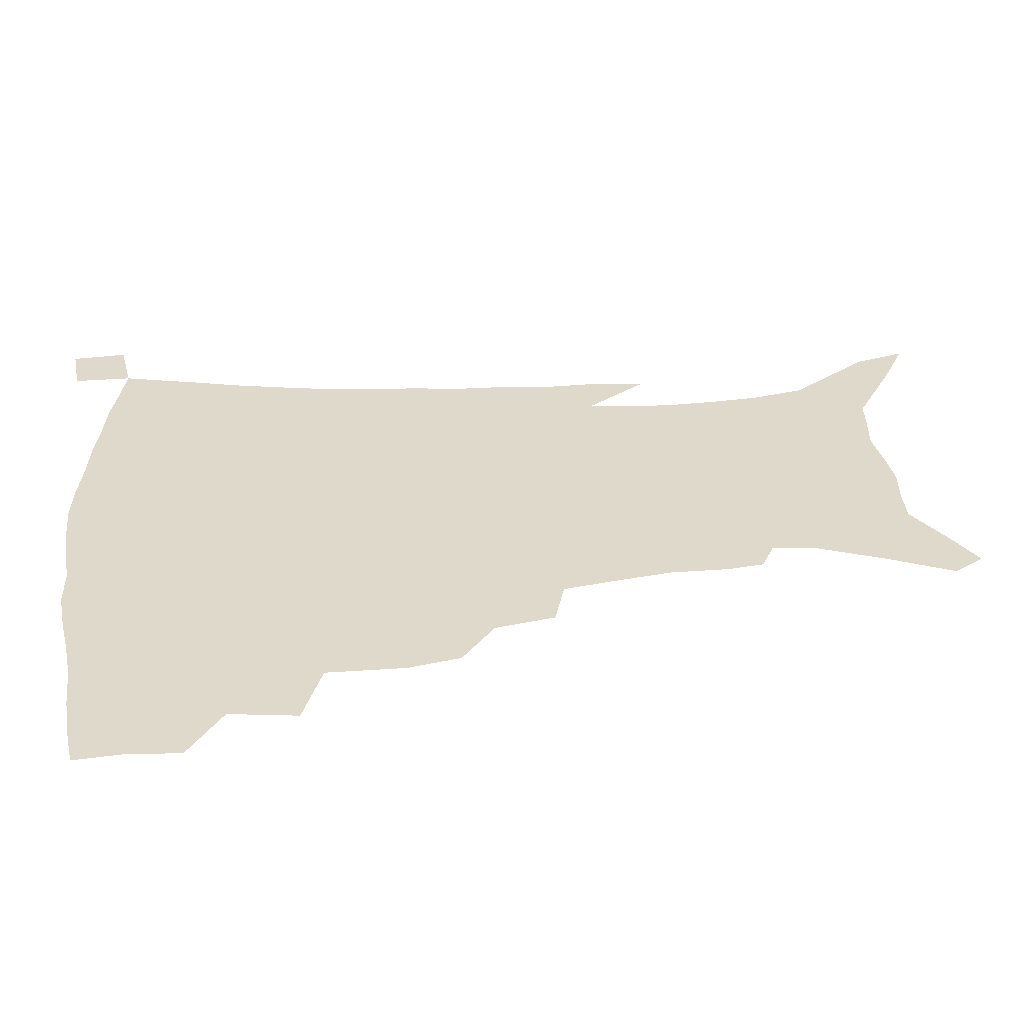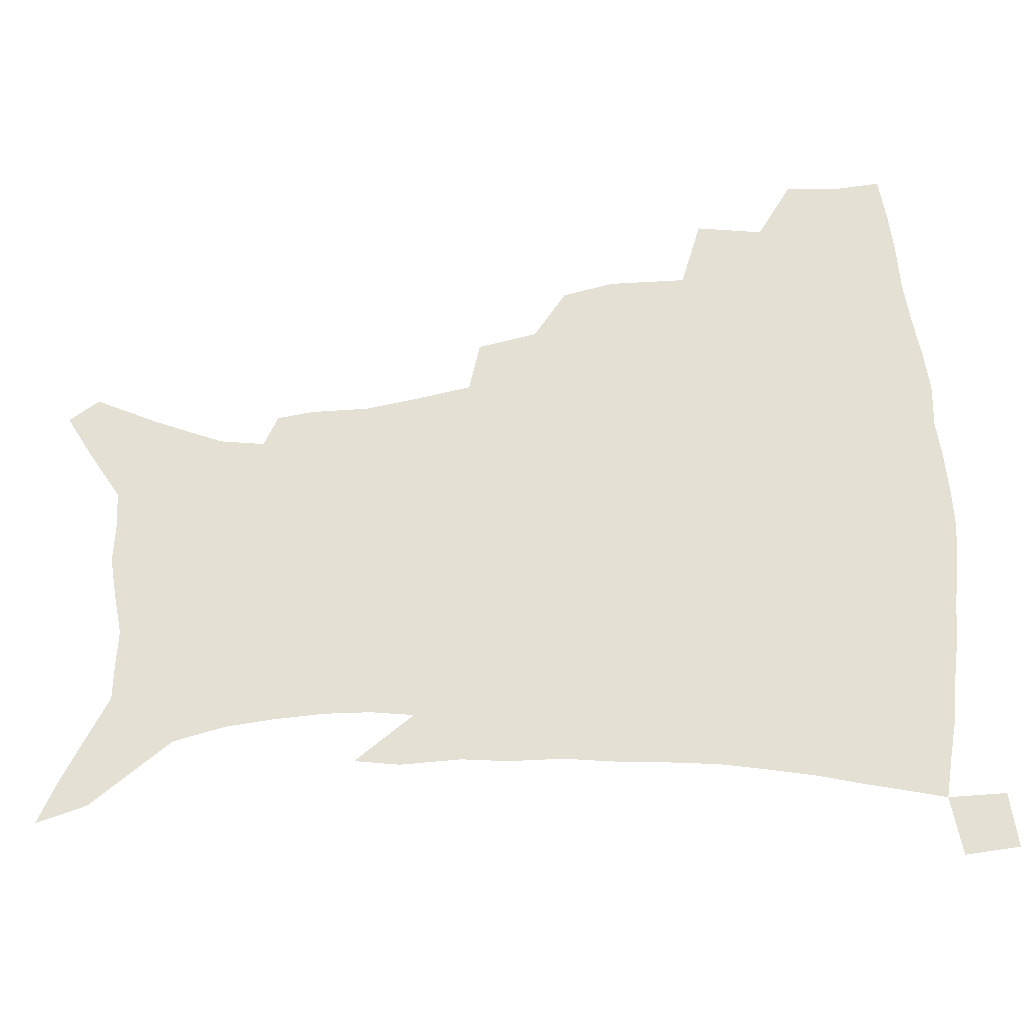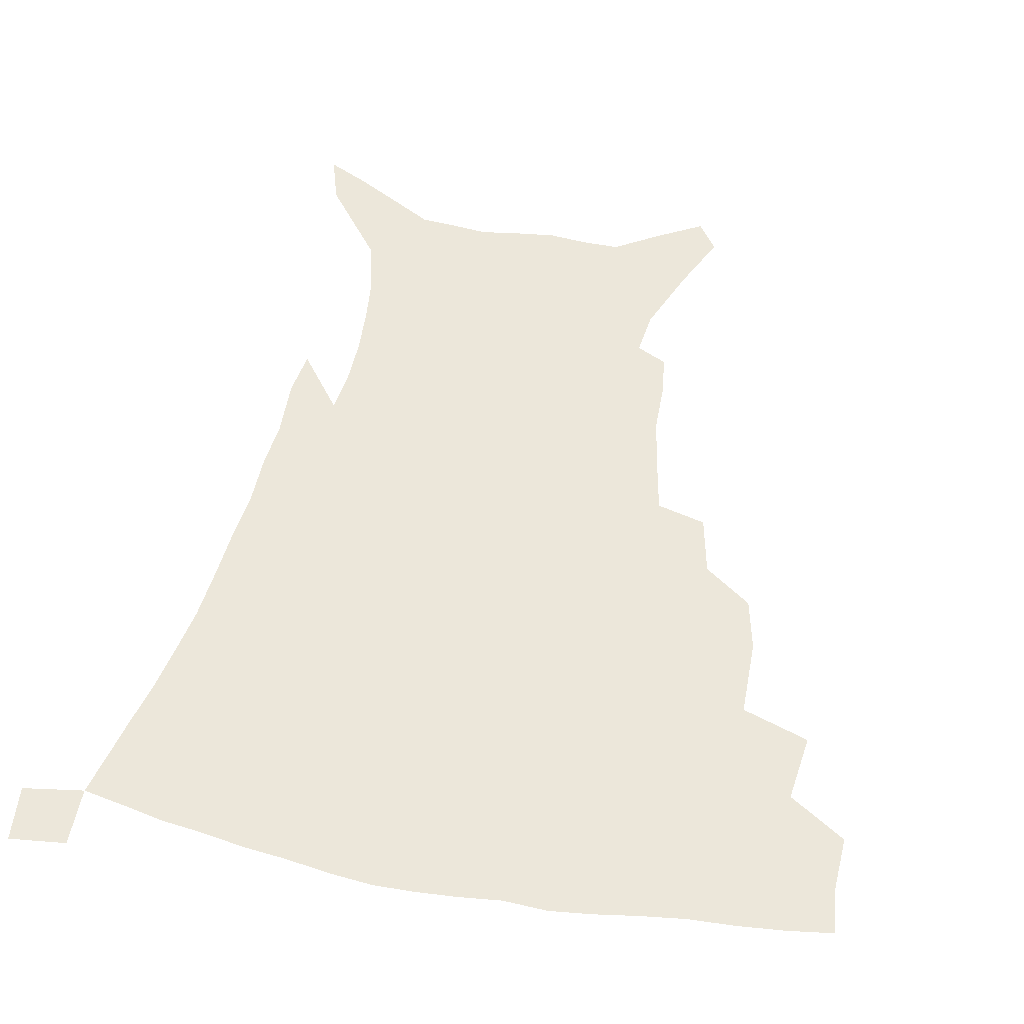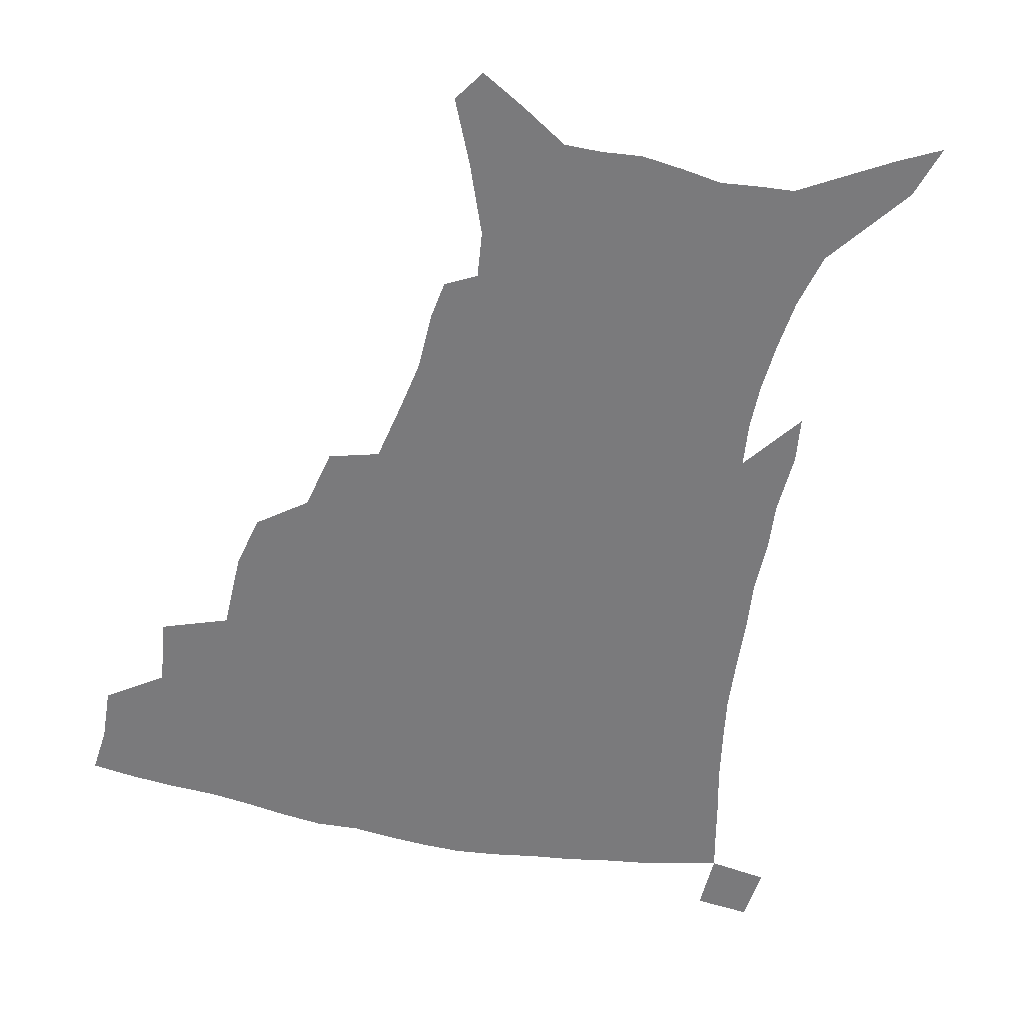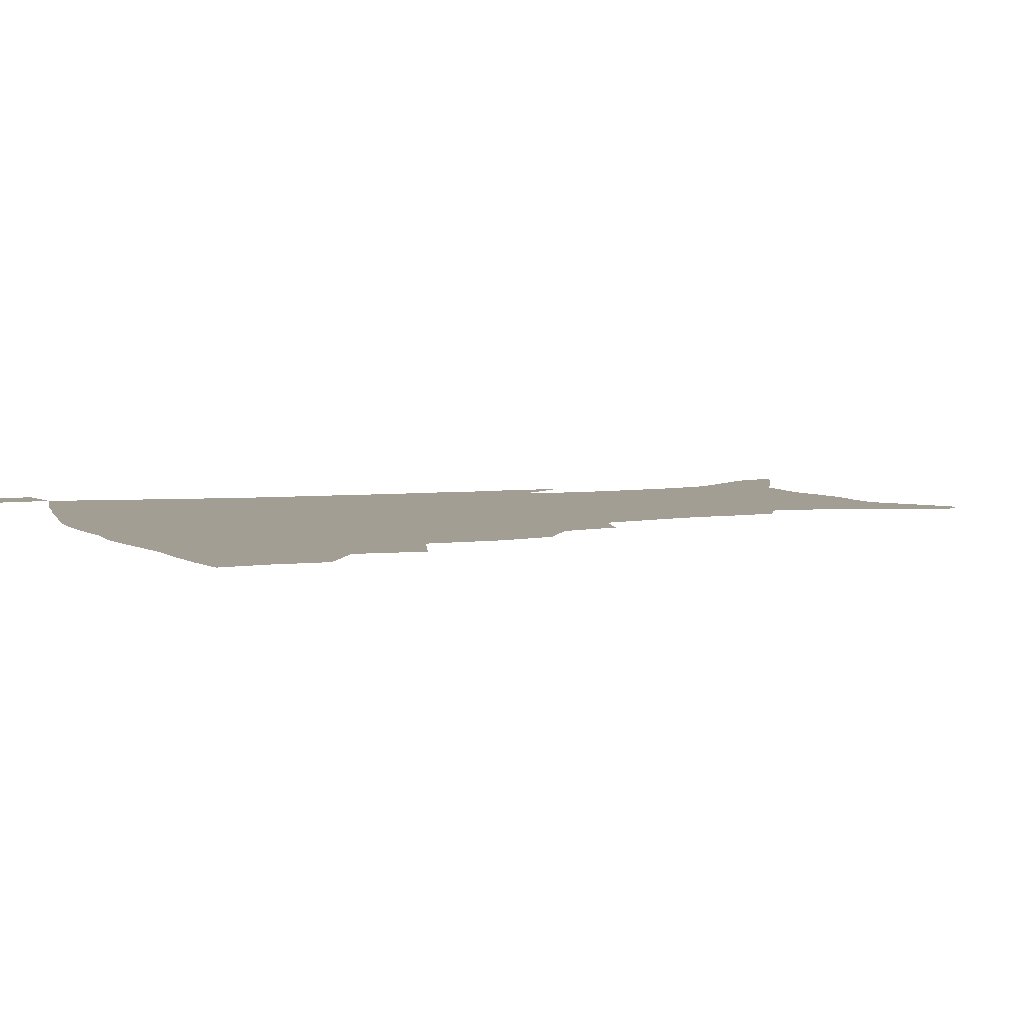
<metadata>
{"format":"obj","ext":"obj","renderer":"f3d","projection":"perspective","resolution":1024,"background":"white","views":[{"elev":31.7,"azim":-94.6,"up":"+Z"},{"elev":65.2,"azim":87.6,"up":"+Z"},{"elev":50.6,"azim":-168.3,"up":"+Z"},{"elev":-58.2,"azim":-12.1,"up":"+Z"},{"elev":5.0,"azim":-112.8,"up":"+Z"}]}
</metadata>
<code>
v 437.8 396.1 0
v 438.6 415.2 0
v 436.9 431.2 0
v 454.4 359.7 0
v 457.2 383.3 0
v 455.6 400.4 0
v 454.3 416.8 0
v 452.3 433.4 0
v 482 306.3 0
v 477.8 324.6 0
v 477.3 351.8 0
v 475.5 370.6 0
v 474.3 387.7 0
v 471.7 403.1 0
v 469.7 418.8 0
v 467.8 434.9 0
v 503.3 273 0
v 498.6 294 0
v 496 317.4 0
v 493.7 337.5 0
v 493.2 359.4 0
v 491.4 375.5 0
v 489.4 390.4 0
v 487.3 405.3 0
v 485.5 420.3 0
v 483.9 435.7 0
v 530.3 196.8 0
v 528.3 209.8 0
v 527.8 229.8 0
v 524.7 246.8 0
v 520.3 268.4 0
v 515.3 287.2 0
v 513.8 313.3 0
v 511.3 330.1 0
v 508.7 345.7 0
v 507.4 363 0
v 505.8 378.2 0
v 503.9 392.6 0
v 502 407.1 0
v 500.3 422 0
v 498.8 437.6 0
v 520.5 129.8 0
v 530 151.3 0
v 539.1 175.5 0
v 540.9 191.4 0
v 540.9 211.2 0
v 539.1 226.5 0
v 537.2 244.2 0
v 534.1 262.3 0
v 530.5 279.7 0
v 527.3 296.9 0
v 526.1 319.1 0
v 524 334.4 0
v 522.9 351.2 0
v 521.2 365.5 0
v 520.1 380.4 0
v 518.1 394.4 0
v 516.6 408.7 0
v 515 423.2 0
v 513.3 440 0
v 527.9 119 0
v 537.4 141.3 0
v 545.4 163.4 0
v 549.9 183.1 0
v 550.5 200.4 0
v 550.9 223 0
v 549 238.6 0
v 546.5 253.3 0
v 543.7 267.8 0
v 541.2 286.3 0
v 539.7 306.4 0
v 538.2 322.9 0
v 537 338.7 0
v 536.2 354.4 0
v 535.1 368.3 0
v 534.5 382.5 0
v 532.7 396.1 0
v 531.1 410.3 0
v 529.4 425.5 0
v 527.7 441.7 0
v 543.1 127.8 0
v 553 152.1 0
v 559.4 175.4 0
v 560.2 191 0
v 560.1 207.3 0
v 560.1 230.1 0
v 558.5 245.2 0
v 556.7 262.3 0
v 554.3 275.5 0
v 552.5 292.9 0
v 551.5 311.3 0
v 550.5 326.9 0
v 549.9 342.4 0
v 549.2 356.6 0
v 548.7 370.7 0
v 547.7 383.7 0
v 546.7 397.1 0
v 546.1 410.8 0
v 544.6 425.3 0
v 542.9 441.1 0
v 559.5 138 0
v 566.8 161.1 0
v 569 178 0
v 569.7 194.8 0
v 570.1 215.6 0
v 569.2 231.6 0
v 567.9 249.4 0
v 566.5 264.9 0
v 564.9 280.8 0
v 563.8 298.2 0
v 563.1 315 0
v 562.2 327.9 0
v 562.2 344.4 0
v 562.1 358.8 0
v 561.8 371.7 0
v 560.8 384.5 0
v 560.8 397.9 0
v 560.1 411.5 0
v 558.8 425.9 0
v 556.9 442.6 0
v 572.3 137.9 0
v 578 163.9 0
v 579.5 183.3 0
v 579.1 196.7 0
v 579.3 217.8 0
v 578.6 234.1 0
v 577.5 249.8 0
v 576.5 266.1 0
v 575.3 280.7 0
v 574.7 297.8 0
v 574.3 315.8 0
v 574.5 332.2 0
v 574.2 344.9 0
v 574.3 359.1 0
v 574.8 372.6 0
v 574.5 385.2 0
v 574.8 398.4 0
v 574.4 411.6 0
v 572.6 427.1 0
v 570.8 443.6 0
v 585.8 136.6 0
v 588.8 164.6 0
v 589.2 184.1 0
v 589.3 204.4 0
v 588.8 220.1 0
v 588.2 238.8 0
v 587.5 252.9 0
v 586.8 271.1 0
v 586.5 285.7 0
v 585.8 301 0
v 585.7 318.2 0
v 585.9 333 0
v 586.4 346.6 0
v 586.9 360.9 0
v 587.2 372.5 0
v 588.3 386.2 0
v 588.2 398.7 0
v 588 411.6 0
v 586.5 427.5 0
v 584.8 444 0
v 600.1 138.3 0
v 599.8 163.6 0
v 599.2 184 0
v 599 201 0
v 598.4 218.4 0
v 597.8 236.6 0
v 597.2 254.2 0
v 597.2 268.2 0
v 596.7 287.6 0
v 596.7 301.5 0
v 596.8 317.8 0
v 597.4 330.8 0
v 598 346.6 0
v 598.8 359.6 0
v 600.2 373.7 0
v 601 386.2 0
v 601.5 398.7 0
v 601.3 412.5 0
v 600.5 427.2 0
v 599.6 442.6 0
v 613.8 140.4 0
v 611.4 160 0
v 609.3 182.5 0
v 608.4 200.5 0
v 607.7 218.9 0
v 607.3 237 0
v 607.2 251.7 0
v 607.2 268.6 0
v 607.3 284.2 0
v 607.4 300.5 0
v 607.8 316 0
v 608.8 333.1 0
v 609.6 345.7 0
v 610.7 358.3 0
v 612.1 372.9 0
v 613.4 385.7 0
v 614.6 398.1 0
v 615.9 411.1 0
v 615.9 425 0
v 615.1 440.3 0
v 626.9 139 0
v 622.4 159.6 0
v 620.5 176.3 0
v 618.3 196.9 0
v 616.8 219.5 0
v 616.6 236.2 0
v 617.1 250.2 0
v 617 268.2 0
v 618.2 280.3 0
v 618.3 296.8 0
v 619 312 0
v 619.3 331.5 0
v 620.8 345.4 0
v 622.4 357.3 0
v 624.1 370.8 0
v 625.7 383.8 0
v 627.5 396.8 0
v 629.6 409.9 0
v 630.1 423.4 0
v 629.7 438.7 0
v 638.8 138.1 0
v 634.2 156 0
v 629.8 177.3 0
v 628.3 193.5 0
v 626.9 212.9 0
v 626.5 230.3 0
v 627.6 244 0
v 627.5 262.4 0
v 628.2 278.3 0
v 628.8 294.2 0
v 629.7 309.8 0
v 631.2 324.6 0
v 631.9 341.7 0
v 634.1 354.4 0
v 636 368.3 0
v 638 383 0
v 640.2 395.1 0
v 642.3 408.5 0
v 644 421.5 0
v 644.7 436.2 0
v 654 129.3 0
v 647.1 149.9 0
v 641.8 170.3 0
v 639.1 187.4 0
v 636.5 208.3 0
v 636.6 223.5 0
v 637.3 238.7 0
v 637.8 256.2 0
v 638.4 273.3 0
v 640 287.7 0
v 640.3 305.6 0
v 642.2 319.3 0
v 643.2 336.3 0
v 645.5 350.5 0
v 647.9 364.2 0
v 650 379.7 0
v 652.7 393.2 0
v 655.1 406.5 0
v 657.4 419.6 0
v 658.8 434.5 0
v 668.9 120.7 0
v 661.6 141.3 0
v 655.8 160.1 0
v 651.1 178.9 0
v 649.1 195.8 0
v 647.8 212.8 0
v 647.9 229.2 0
v 649.6 244.6 0
v 651 260.9 0
v 651.5 278.7 0
v 652.1 296.2 0
v 653.5 312 0
v 656.5 325.2 0
v 657.1 344.7 0
v 659.4 360.5 0
v 661.5 377 0
v 665.3 389.6 0
v 668 403.9 0
v 670.7 417.4 0
v 673.3 431.3 0
v 683.6 113.3 0
v 677.9 131.1 0
v 665.7 223.3 0
v 667.7 239.1 0
v 666.6 260.6 0
v 668 276.9 0
v 667.9 296.2 0
v 669.6 312.6 0
v 670.7 331.4 0
v 672.1 350.3 0
v 674.8 367.2 0
v 677.8 384.5 0
v 681.3 399.6 0
v 684.4 414.4 0
v 687.4 428.6 0
v 686.8 449.1 0
v 708.1 431.8 0
v 706 451.3 0
f 5 6 1
f 1 6 2
f 6 7 2
f 2 7 3
f 7 8 3
f 11 12 4
f 4 12 5
f 12 13 5
f 5 13 6
f 13 14 6
f 6 14 7
f 14 15 7
f 7 15 8
f 15 16 8
f 18 19 9
f 9 19 10
f 19 20 10
f 10 20 11
f 20 21 11
f 11 21 12
f 21 22 12
f 12 22 13
f 22 23 13
f 13 23 14
f 23 24 14
f 14 24 15
f 24 25 15
f 15 25 16
f 25 26 16
f 31 32 17
f 17 32 18
f 32 33 18
f 18 33 19
f 33 34 19
f 19 34 20
f 34 35 20
f 20 35 21
f 35 36 21
f 21 36 22
f 36 37 22
f 22 37 23
f 37 38 23
f 23 38 24
f 38 39 24
f 24 39 25
f 39 40 25
f 25 40 26
f 40 41 26
f 45 46 27
f 27 46 28
f 46 47 28
f 28 47 29
f 47 48 29
f 29 48 30
f 48 49 30
f 30 49 31
f 49 50 31
f 31 50 32
f 50 51 32
f 32 51 33
f 51 52 33
f 33 52 34
f 52 53 34
f 34 53 35
f 53 54 35
f 35 54 36
f 54 55 36
f 36 55 37
f 55 56 37
f 37 56 38
f 56 57 38
f 38 57 39
f 57 58 39
f 39 58 40
f 58 59 40
f 40 59 41
f 59 60 41
f 61 62 42
f 42 62 43
f 62 63 43
f 43 63 44
f 63 64 44
f 44 64 45
f 64 65 45
f 45 65 46
f 65 66 46
f 46 66 47
f 66 67 47
f 47 67 48
f 67 68 48
f 48 68 49
f 68 69 49
f 49 69 50
f 69 70 50
f 50 70 51
f 70 71 51
f 51 71 52
f 71 72 52
f 52 72 53
f 72 73 53
f 53 73 54
f 73 74 54
f 54 74 55
f 74 75 55
f 55 75 56
f 75 76 56
f 56 76 57
f 76 77 57
f 57 77 58
f 77 78 58
f 58 78 59
f 78 79 59
f 59 79 60
f 79 80 60
f 61 81 62
f 81 82 62
f 62 82 63
f 82 83 63
f 63 83 64
f 83 84 64
f 64 84 65
f 84 85 65
f 65 85 66
f 85 86 66
f 66 86 67
f 86 87 67
f 67 87 68
f 87 88 68
f 68 88 69
f 88 89 69
f 69 89 70
f 89 90 70
f 70 90 71
f 90 91 71
f 71 91 72
f 91 92 72
f 72 92 73
f 92 93 73
f 73 93 74
f 93 94 74
f 74 94 75
f 94 95 75
f 75 95 76
f 95 96 76
f 76 96 77
f 96 97 77
f 77 97 78
f 97 98 78
f 78 98 79
f 98 99 79
f 79 99 80
f 99 100 80
f 81 101 82
f 101 102 82
f 82 102 83
f 102 103 83
f 83 103 84
f 103 104 84
f 84 104 85
f 104 105 85
f 85 105 86
f 105 106 86
f 86 106 87
f 106 107 87
f 87 107 88
f 107 108 88
f 88 108 89
f 108 109 89
f 89 109 90
f 109 110 90
f 90 110 91
f 110 111 91
f 91 111 92
f 111 112 92
f 92 112 93
f 112 113 93
f 93 113 94
f 113 114 94
f 94 114 95
f 114 115 95
f 95 115 96
f 115 116 96
f 96 116 97
f 116 117 97
f 97 117 98
f 117 118 98
f 98 118 99
f 118 119 99
f 99 119 100
f 119 120 100
f 101 121 102
f 121 122 102
f 102 122 103
f 122 123 103
f 103 123 104
f 123 124 104
f 104 124 105
f 124 125 105
f 105 125 106
f 125 126 106
f 106 126 107
f 126 127 107
f 107 127 108
f 127 128 108
f 108 128 109
f 128 129 109
f 109 129 110
f 129 130 110
f 110 130 111
f 130 131 111
f 111 131 112
f 131 132 112
f 112 132 113
f 132 133 113
f 113 133 114
f 133 134 114
f 114 134 115
f 134 135 115
f 115 135 116
f 135 136 116
f 116 136 117
f 136 137 117
f 117 137 118
f 137 138 118
f 118 138 119
f 138 139 119
f 119 139 120
f 139 140 120
f 121 141 122
f 141 142 122
f 122 142 123
f 142 143 123
f 123 143 124
f 143 144 124
f 124 144 125
f 144 145 125
f 125 145 126
f 145 146 126
f 126 146 127
f 146 147 127
f 127 147 128
f 147 148 128
f 128 148 129
f 148 149 129
f 129 149 130
f 149 150 130
f 130 150 131
f 150 151 131
f 131 151 132
f 151 152 132
f 132 152 133
f 152 153 133
f 133 153 134
f 153 154 134
f 134 154 135
f 154 155 135
f 135 155 136
f 155 156 136
f 136 156 137
f 156 157 137
f 137 157 138
f 157 158 138
f 138 158 139
f 158 159 139
f 139 159 140
f 159 160 140
f 141 161 142
f 161 162 142
f 142 162 143
f 162 163 143
f 143 163 144
f 163 164 144
f 144 164 145
f 164 165 145
f 145 165 146
f 165 166 146
f 146 166 147
f 166 167 147
f 147 167 148
f 167 168 148
f 148 168 149
f 168 169 149
f 149 169 150
f 169 170 150
f 150 170 151
f 170 171 151
f 151 171 152
f 171 172 152
f 152 172 153
f 172 173 153
f 153 173 154
f 173 174 154
f 154 174 155
f 174 175 155
f 155 175 156
f 175 176 156
f 156 176 157
f 176 177 157
f 157 177 158
f 177 178 158
f 158 178 159
f 178 179 159
f 159 179 160
f 179 180 160
f 161 181 162
f 181 182 162
f 162 182 163
f 182 183 163
f 163 183 164
f 183 184 164
f 164 184 165
f 184 185 165
f 165 185 166
f 185 186 166
f 166 186 167
f 186 187 167
f 167 187 168
f 187 188 168
f 168 188 169
f 188 189 169
f 169 189 170
f 189 190 170
f 170 190 171
f 190 191 171
f 171 191 172
f 191 192 172
f 172 192 173
f 192 193 173
f 173 193 174
f 193 194 174
f 174 194 175
f 194 195 175
f 175 195 176
f 195 196 176
f 176 196 177
f 196 197 177
f 177 197 178
f 197 198 178
f 178 198 179
f 198 199 179
f 179 199 180
f 199 200 180
f 181 201 182
f 201 202 182
f 182 202 183
f 202 203 183
f 183 203 184
f 203 204 184
f 184 204 185
f 204 205 185
f 185 205 186
f 205 206 186
f 186 206 187
f 206 207 187
f 187 207 188
f 207 208 188
f 188 208 189
f 208 209 189
f 189 209 190
f 209 210 190
f 190 210 191
f 210 211 191
f 191 211 192
f 211 212 192
f 192 212 193
f 212 213 193
f 193 213 194
f 213 214 194
f 194 214 195
f 214 215 195
f 195 215 196
f 215 216 196
f 196 216 197
f 216 217 197
f 197 217 198
f 217 218 198
f 198 218 199
f 218 219 199
f 199 219 200
f 219 220 200
f 201 221 202
f 221 222 202
f 202 222 203
f 222 223 203
f 203 223 204
f 223 224 204
f 204 224 205
f 224 225 205
f 205 225 206
f 225 226 206
f 206 226 207
f 226 227 207
f 207 227 208
f 227 228 208
f 208 228 209
f 228 229 209
f 209 229 210
f 229 230 210
f 210 230 211
f 230 231 211
f 211 231 212
f 231 232 212
f 212 232 213
f 232 233 213
f 213 233 214
f 233 234 214
f 214 234 215
f 234 235 215
f 215 235 216
f 235 236 216
f 216 236 217
f 236 237 217
f 217 237 218
f 237 238 218
f 218 238 219
f 238 239 219
f 219 239 220
f 239 240 220
f 221 241 222
f 241 242 222
f 222 242 223
f 242 243 223
f 223 243 224
f 243 244 224
f 224 244 225
f 244 245 225
f 225 245 226
f 245 246 226
f 226 246 227
f 246 247 227
f 227 247 228
f 247 248 228
f 228 248 229
f 248 249 229
f 229 249 230
f 249 250 230
f 230 250 231
f 250 251 231
f 231 251 232
f 251 252 232
f 232 252 233
f 252 253 233
f 233 253 234
f 253 254 234
f 234 254 235
f 254 255 235
f 235 255 236
f 255 256 236
f 236 256 237
f 256 257 237
f 237 257 238
f 257 258 238
f 238 258 239
f 258 259 239
f 239 259 240
f 259 260 240
f 241 261 242
f 261 262 242
f 242 262 243
f 262 263 243
f 243 263 244
f 263 264 244
f 244 264 245
f 264 265 245
f 245 265 246
f 265 266 246
f 246 266 247
f 266 267 247
f 247 267 248
f 267 268 248
f 248 268 249
f 268 269 249
f 249 269 250
f 269 270 250
f 250 270 251
f 270 271 251
f 251 271 252
f 271 272 252
f 252 272 253
f 272 273 253
f 253 273 254
f 273 274 254
f 254 274 255
f 274 275 255
f 255 275 256
f 275 276 256
f 256 276 257
f 276 277 257
f 257 277 258
f 277 278 258
f 258 278 259
f 278 279 259
f 259 279 260
f 279 280 260
f 261 281 262
f 281 282 262
f 262 282 263
f 268 283 269
f 283 284 269
f 269 284 270
f 284 285 270
f 270 285 271
f 285 286 271
f 271 286 272
f 286 287 272
f 272 287 273
f 287 288 273
f 273 288 274
f 288 289 274
f 274 289 275
f 289 290 275
f 275 290 276
f 290 291 276
f 276 291 277
f 291 292 277
f 277 292 278
f 292 293 278
f 278 293 279
f 293 294 279
f 279 294 280
f 294 295 280
f 295 297 296
f 297 298 296

</code>
